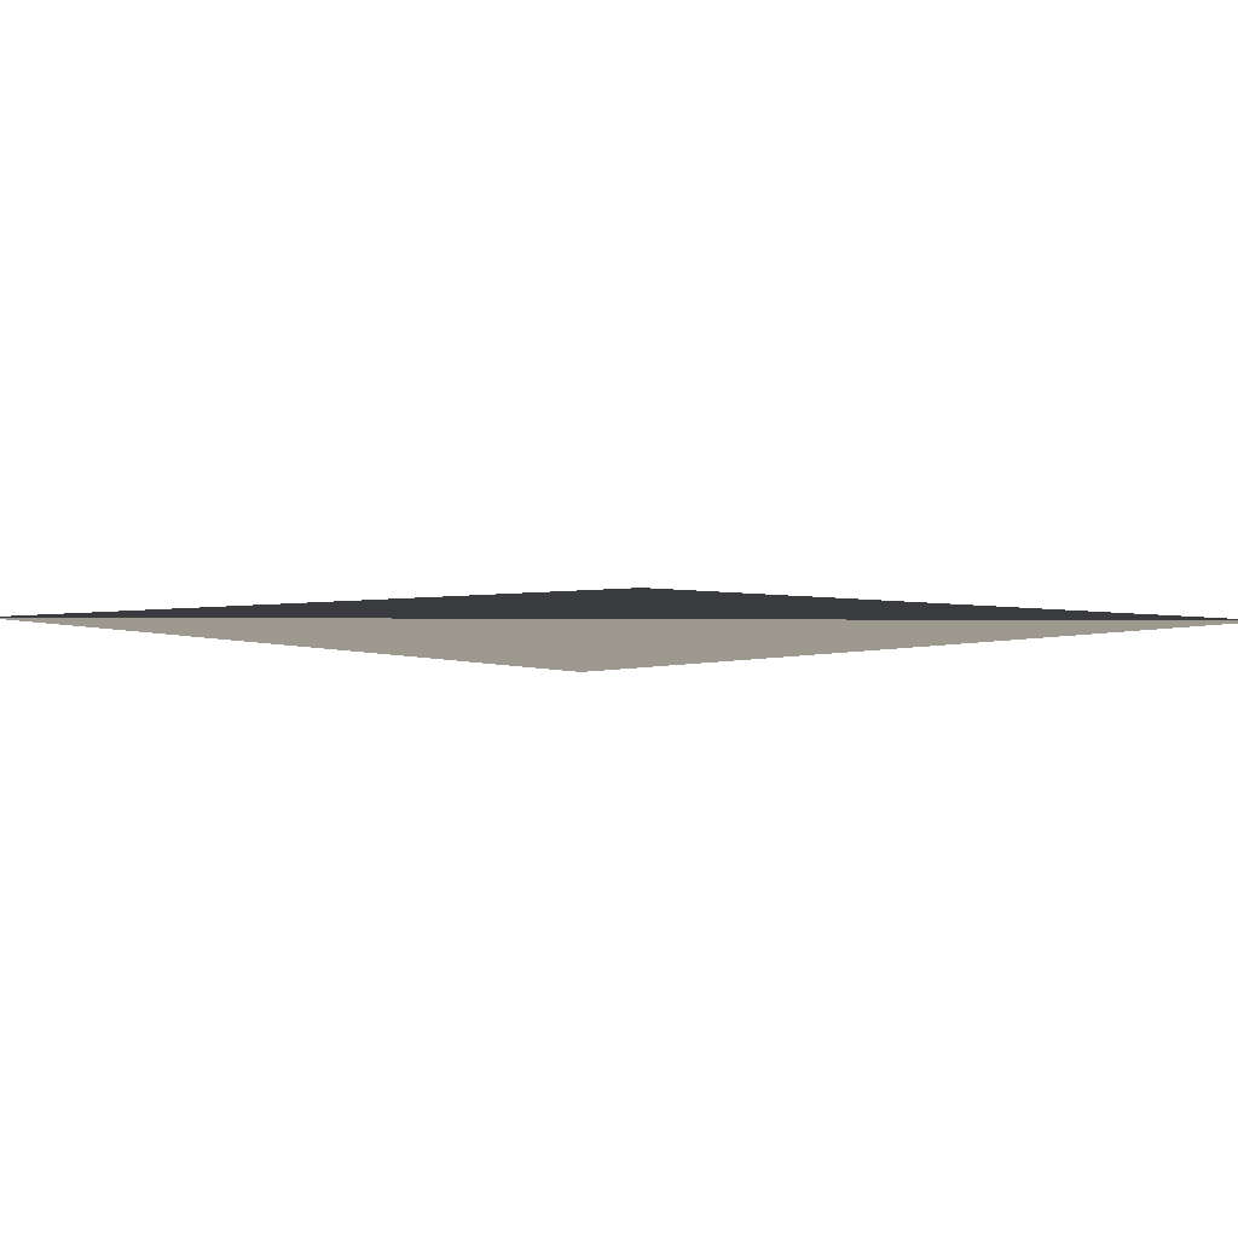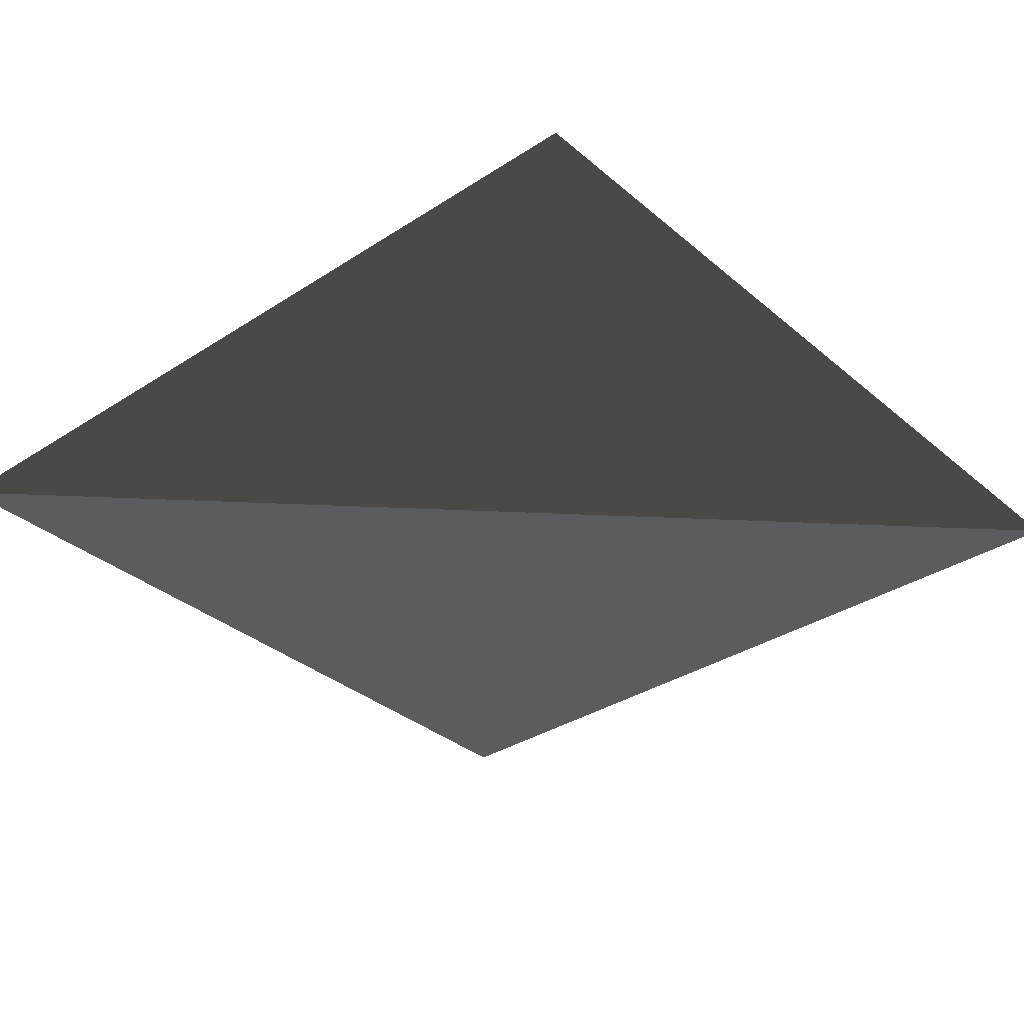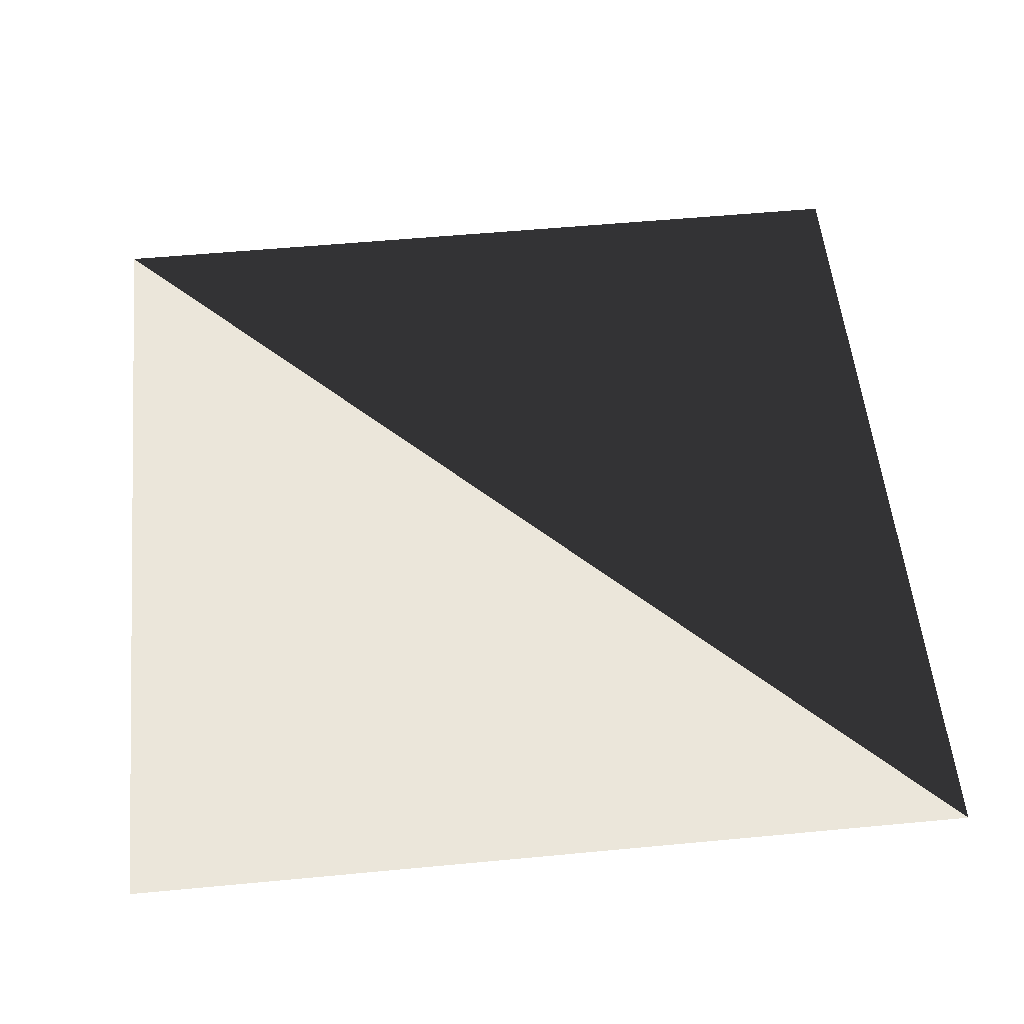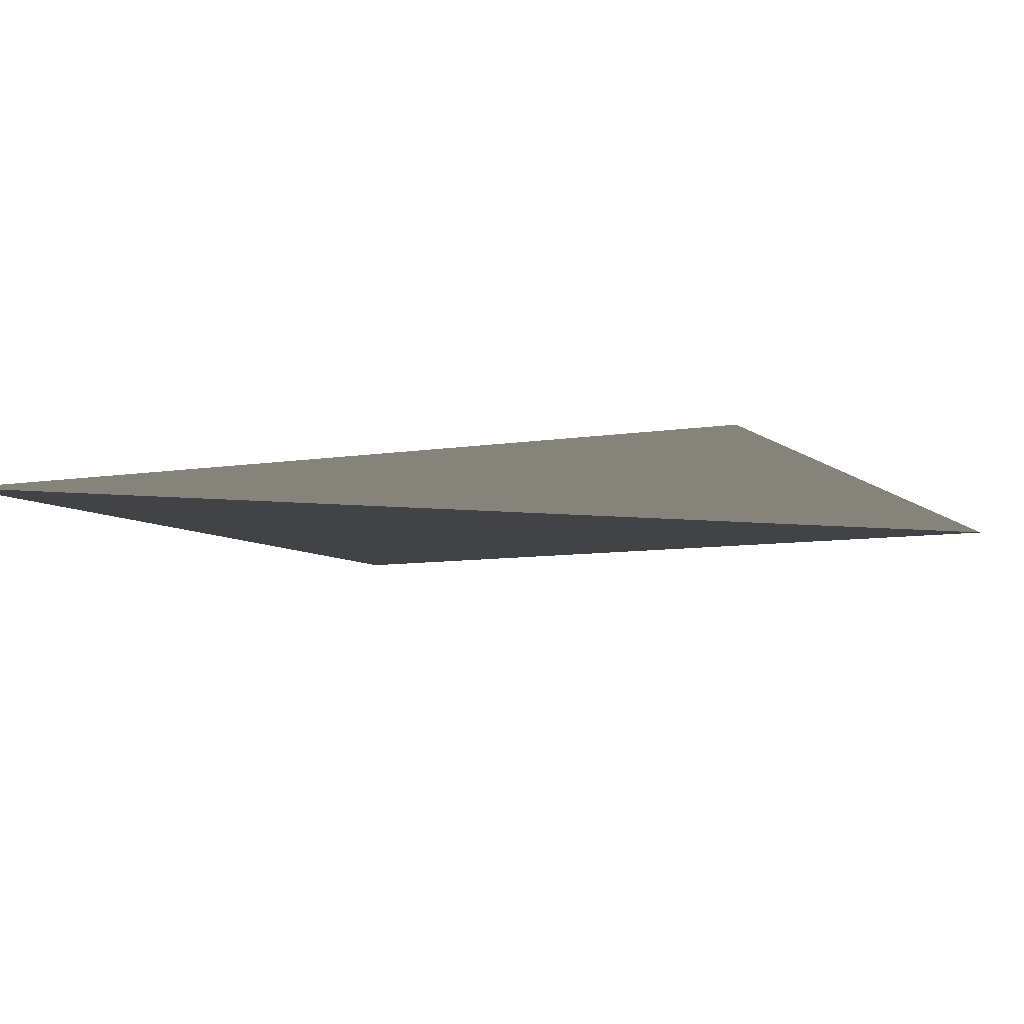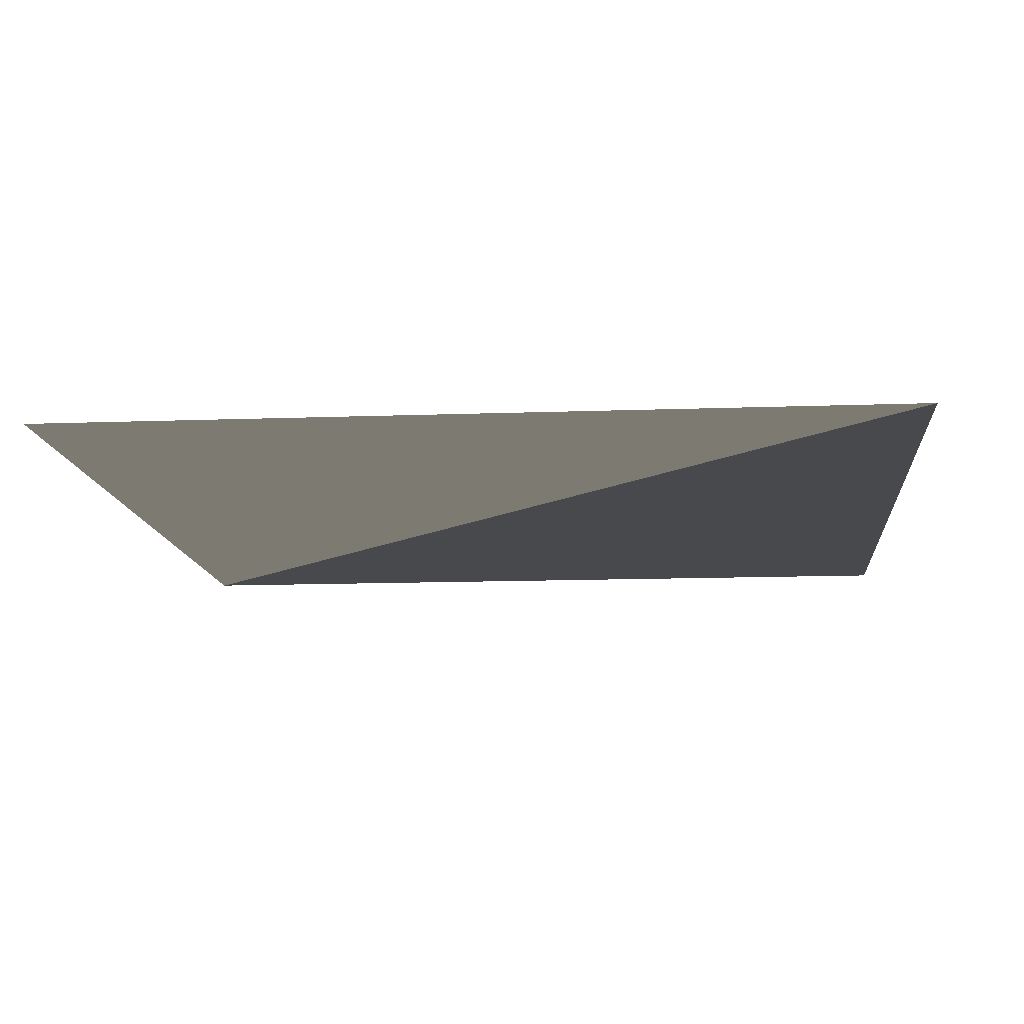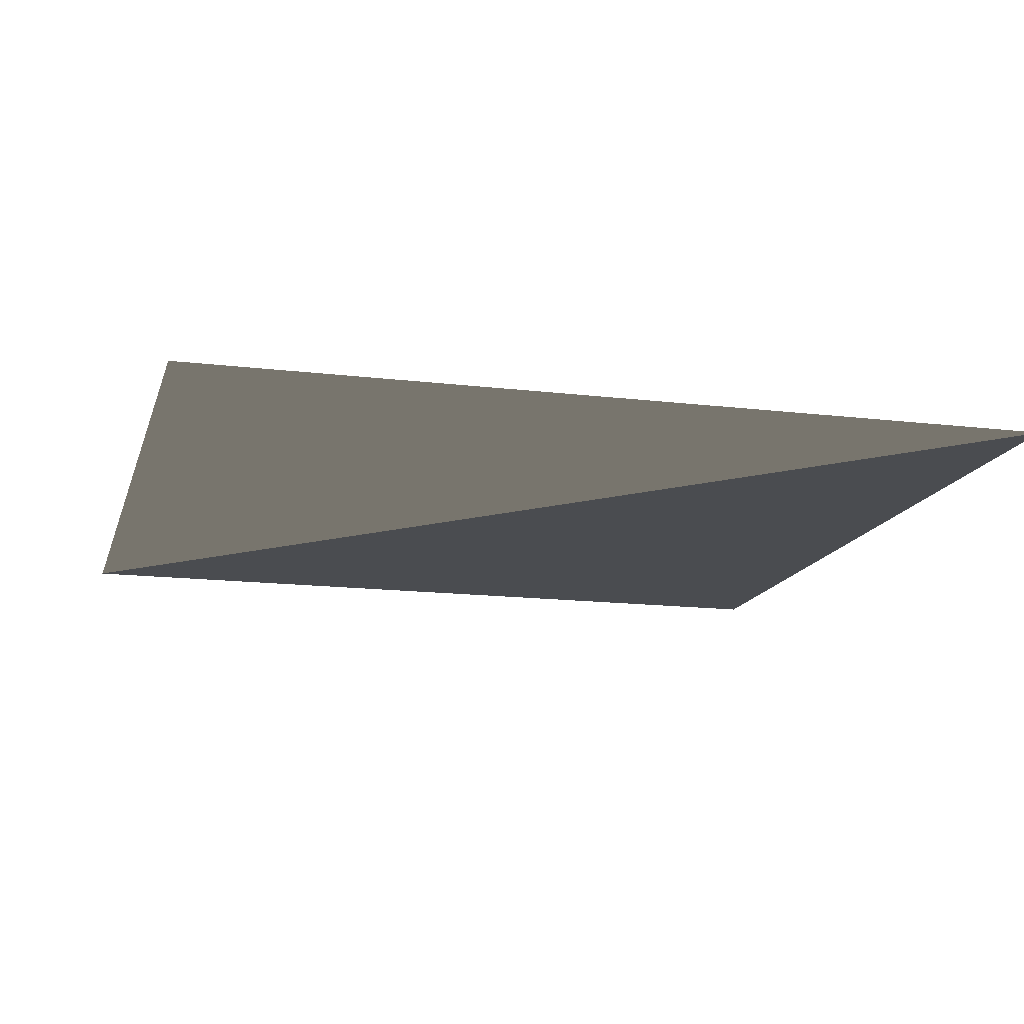
<metadata>
{"format":"obj","ext":"obj","renderer":"f3d","projection":"perspective","resolution":1024,"background":"white","views":[{"elev":3.5,"azim":137.5,"up":"+Z"},{"elev":-34.0,"azim":-48.7,"up":"+Z"},{"elev":54.9,"azim":174.3,"up":"+Z"},{"elev":-7.5,"azim":-63.5,"up":"+Z"},{"elev":-12.4,"azim":5.0,"up":"+Z"},{"elev":-14.9,"azim":-14.7,"up":"+Z"}]}
</metadata>
<code>
o cube
v -2 -2 0
v 2 -2 0
v -2 2 0
v 2 2 0
g cube
f 1 2 3
f 3 4 2

</code>
